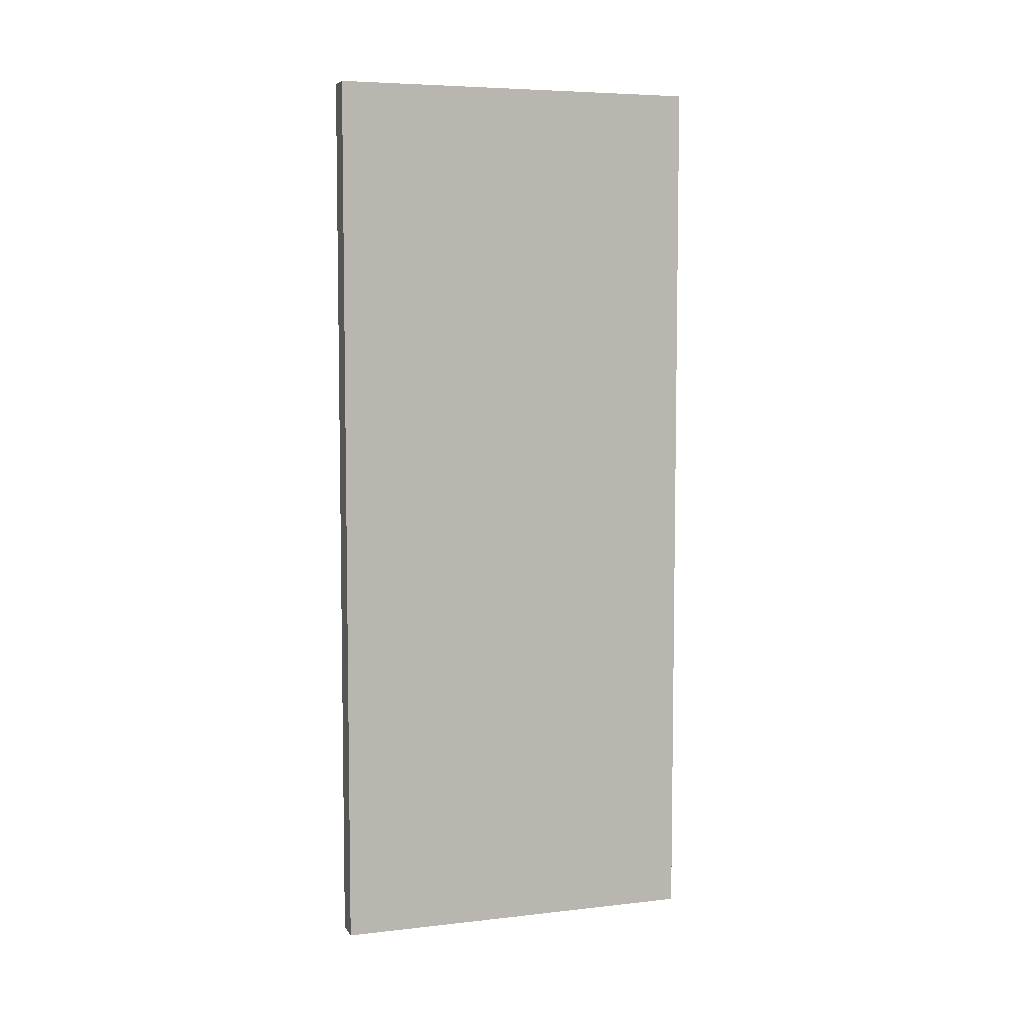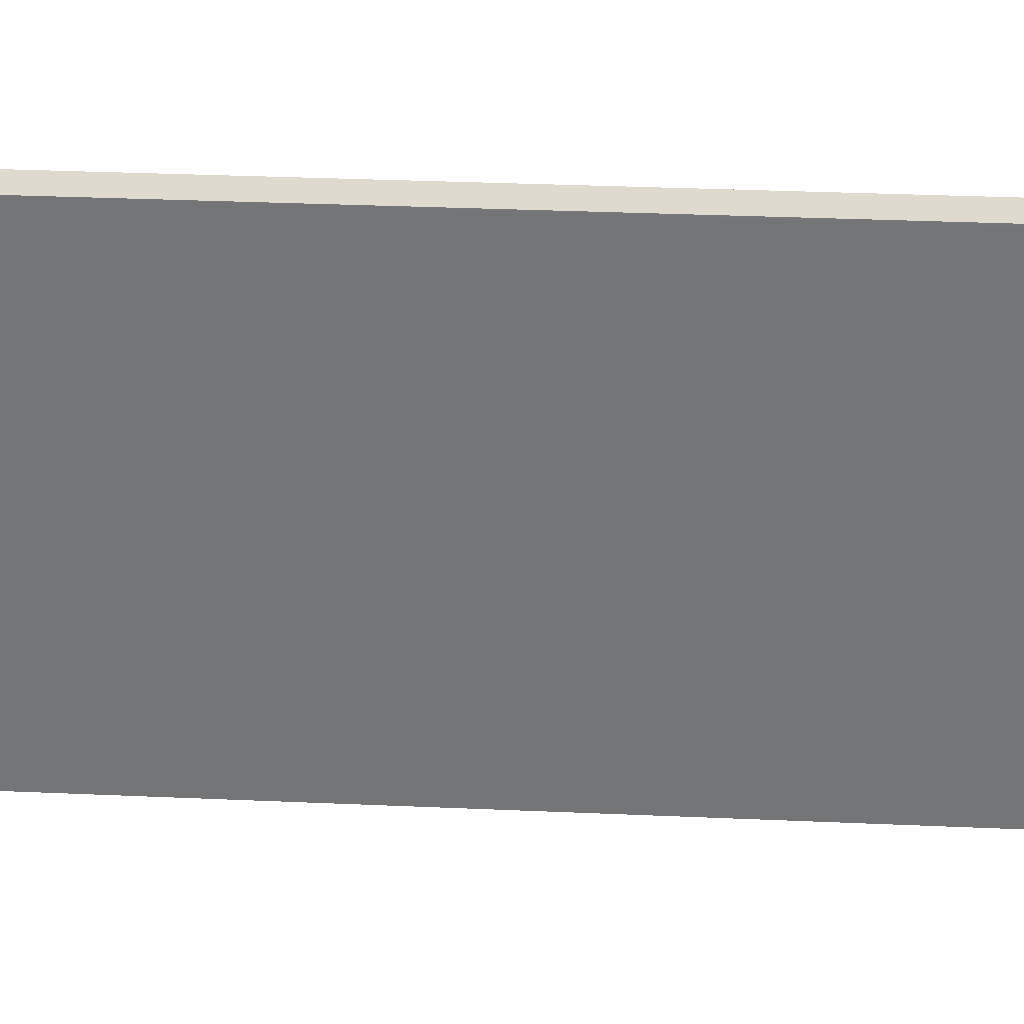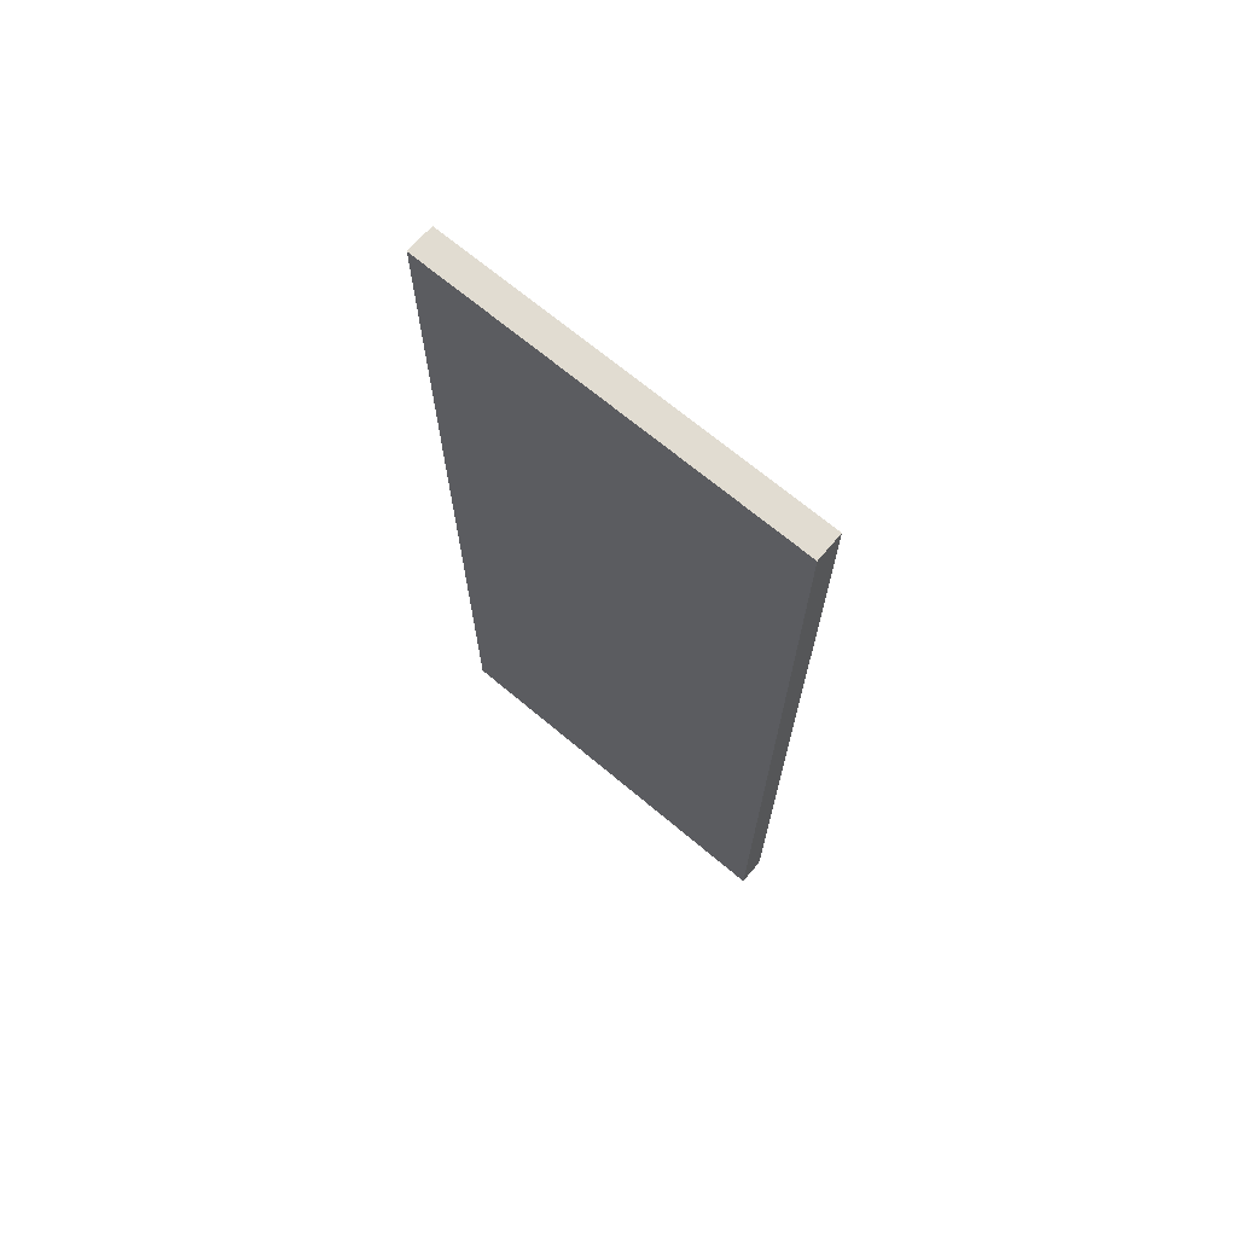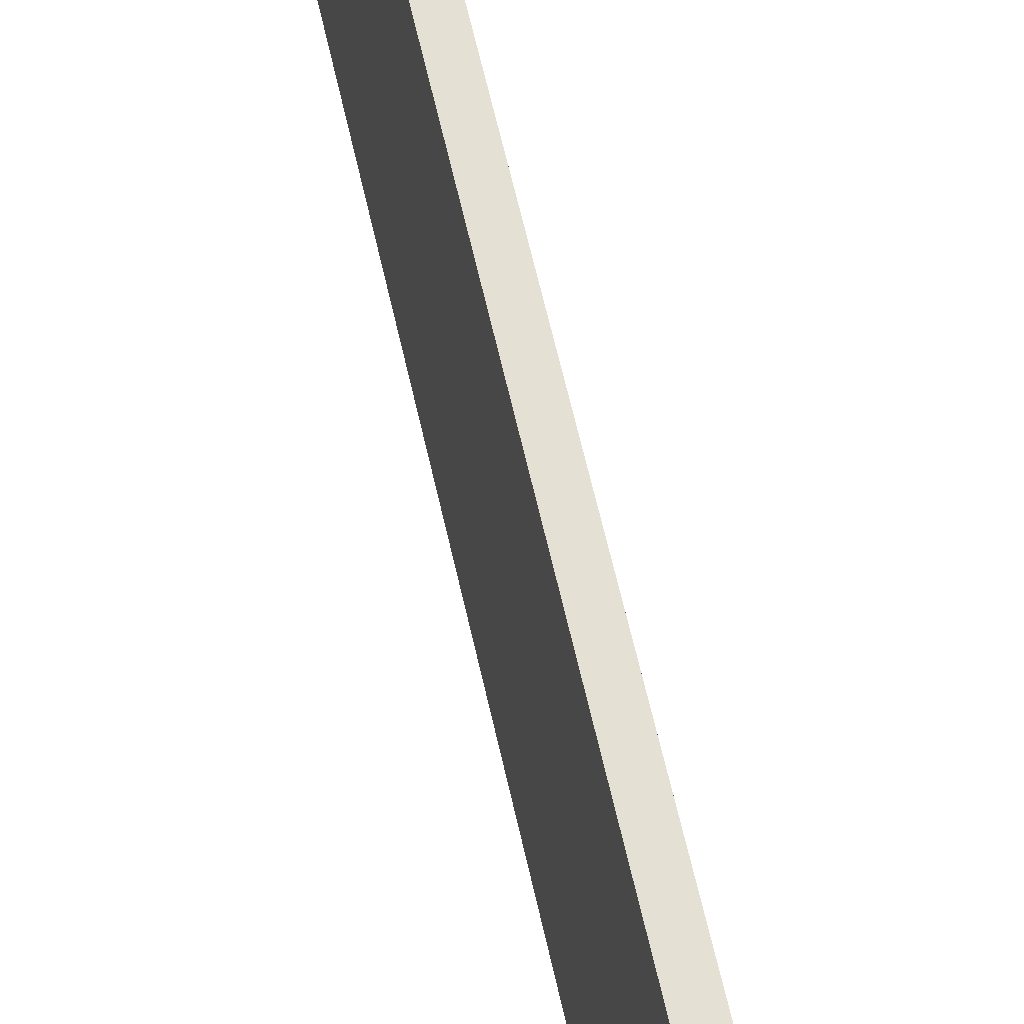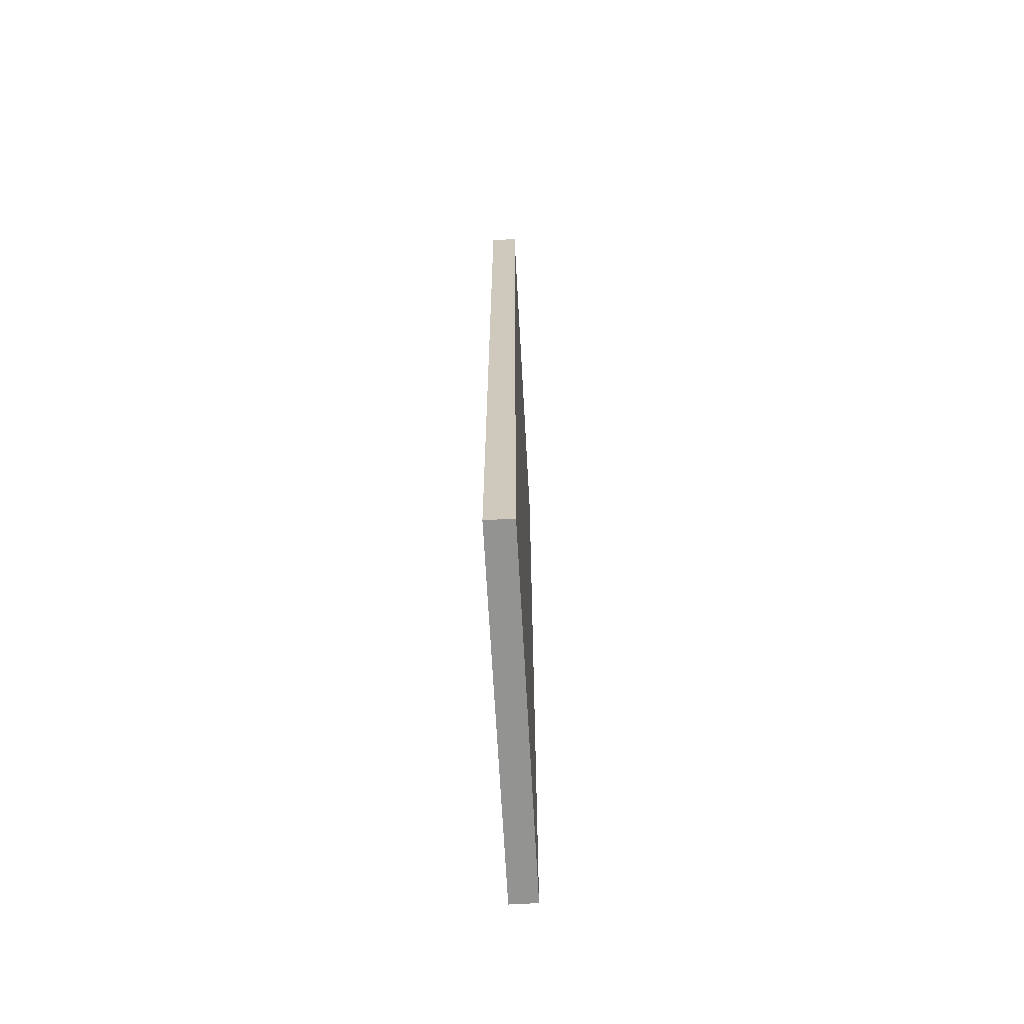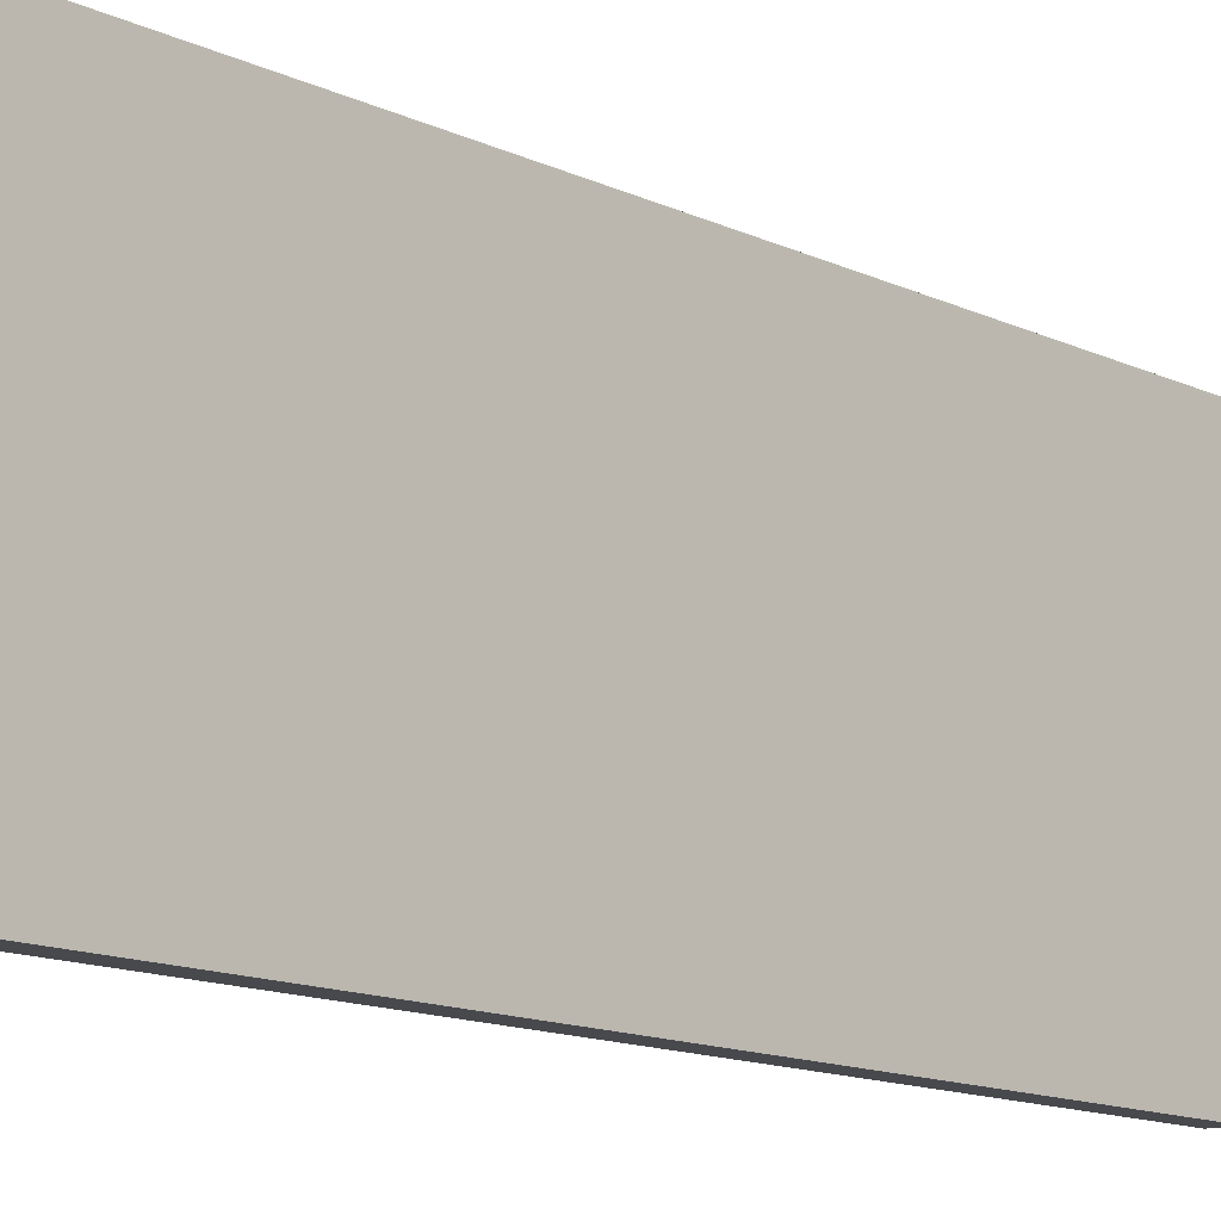
<metadata>
{"format":"obj","ext":"obj","renderer":"f3d","projection":"perspective","resolution":1024,"background":"white","views":[{"elev":6.1,"azim":73.8,"up":"+Y"},{"elev":30.6,"azim":93.7,"up":"+Z"},{"elev":69.0,"azim":132.5,"up":"+Y"},{"elev":66.5,"azim":-13.0,"up":"+Z"},{"elev":-66.7,"azim":-174.4,"up":"+Y"},{"elev":-14.1,"azim":44.7,"up":"+Z"}]}
</metadata>
<code>
v  0 13.7 8.388e-16
v  0.657 13.7 5.657
v  0.414 13.7 -0.017
v  0.238 13.7 5.68
v  0.658 13.7 5.688
v  0.239 13.7 5.705
v  0.239 -3.493e-16 5.705
v  0.658 -3.483e-16 5.688
v  0.414 1.041e-18 -0.017
v  0.657 -3.464e-16 5.657
v  0 0 0
v  0.238 -3.478e-16 5.68
g defaultobject
f 1 2 3
f 2 1 4
f 2 4 5
f 5 4 6
f 7 5 6
f 5 7 8
f 8 2 5
f 2 8 3
f 3 8 9
f 9 8 10
f 9 1 3
f 1 9 11
f 4 7 6
f 7 4 1
f 7 1 12
f 12 1 11
f 10 11 9
f 11 10 8
f 11 8 12
f 12 8 7

</code>
